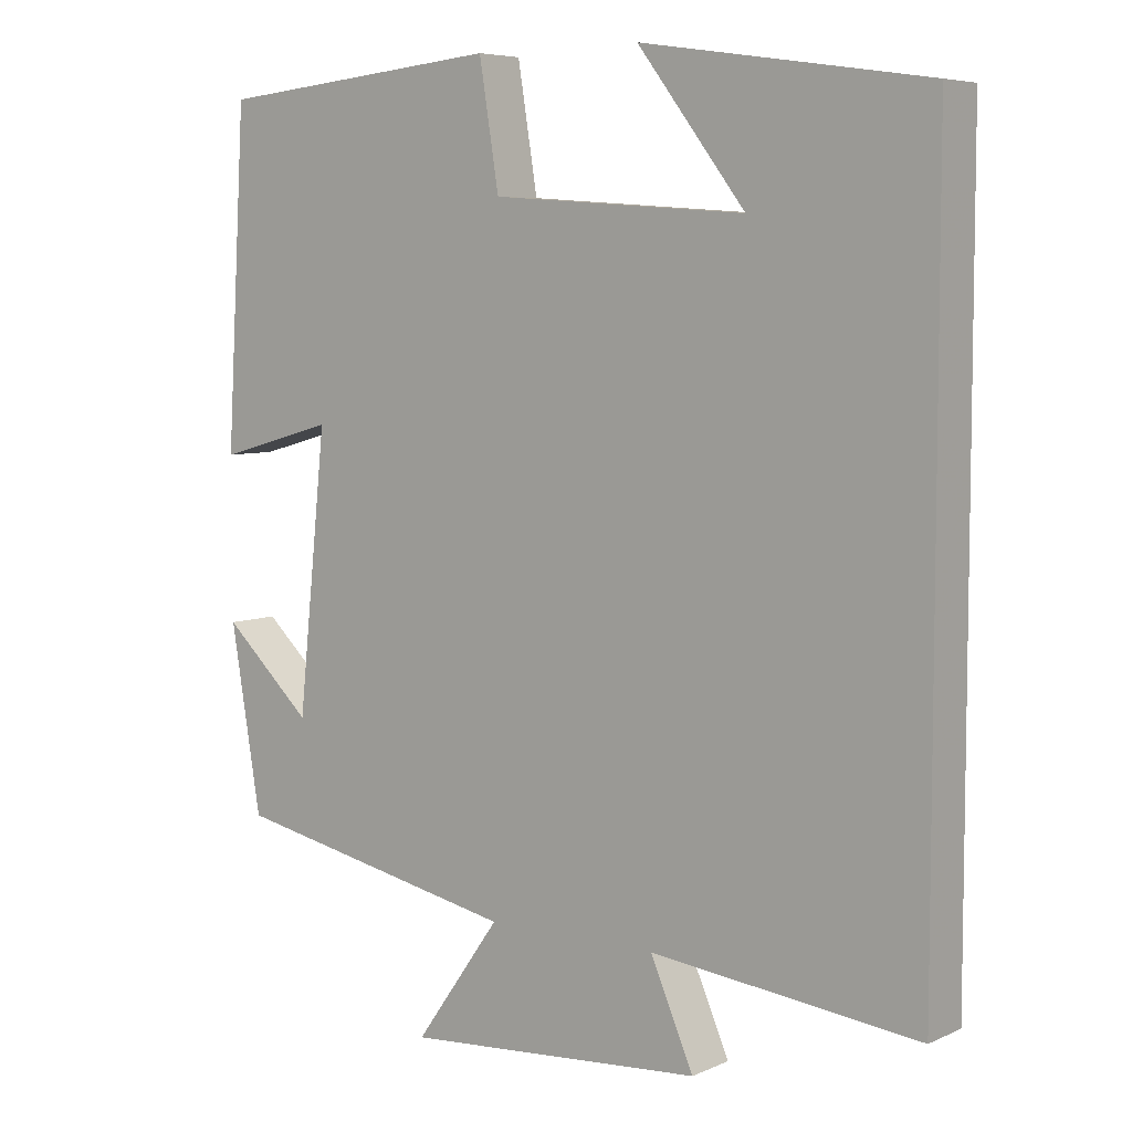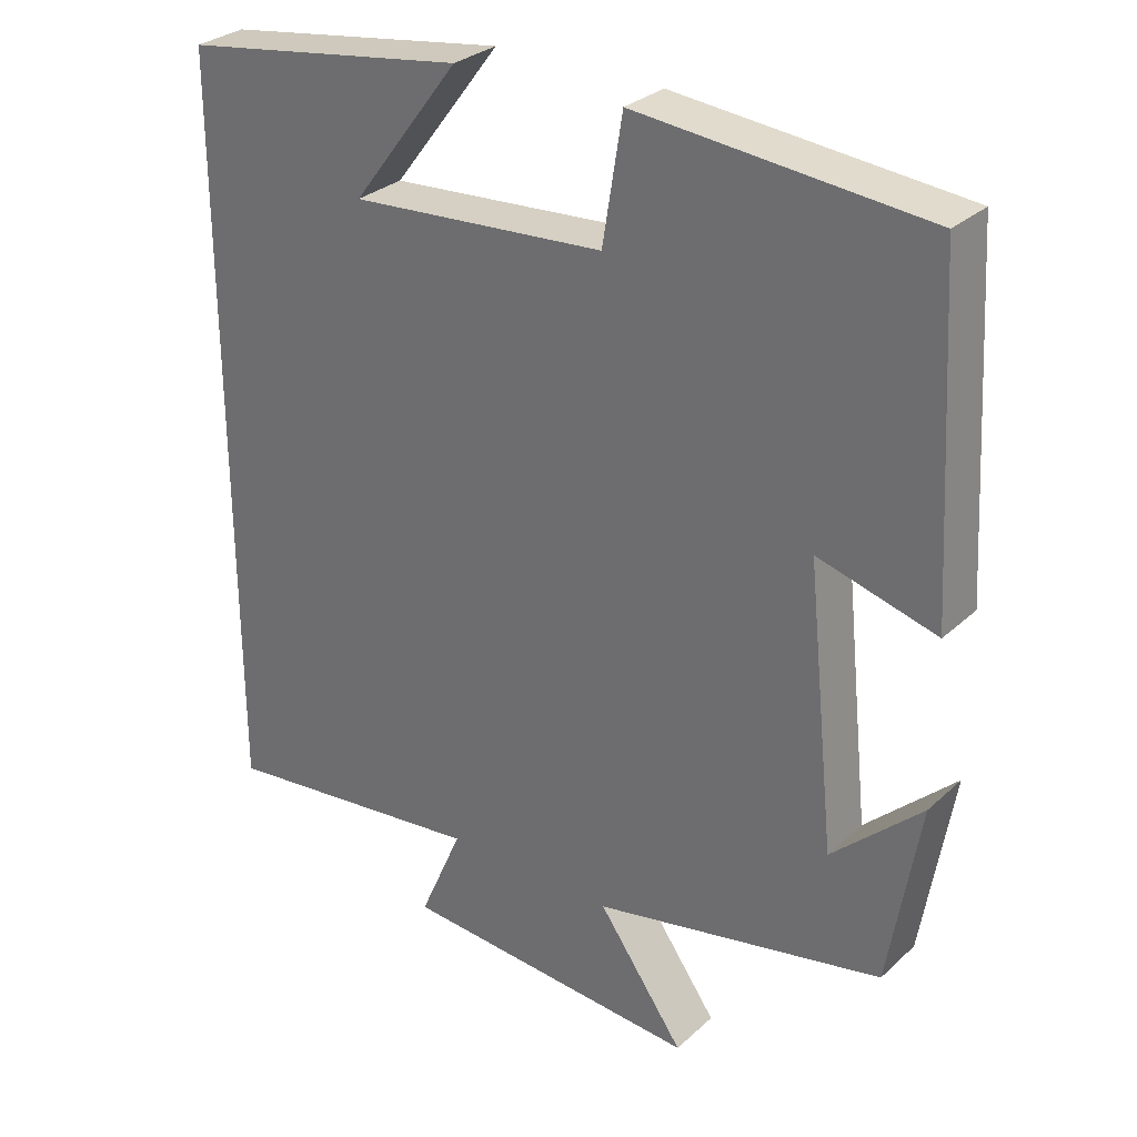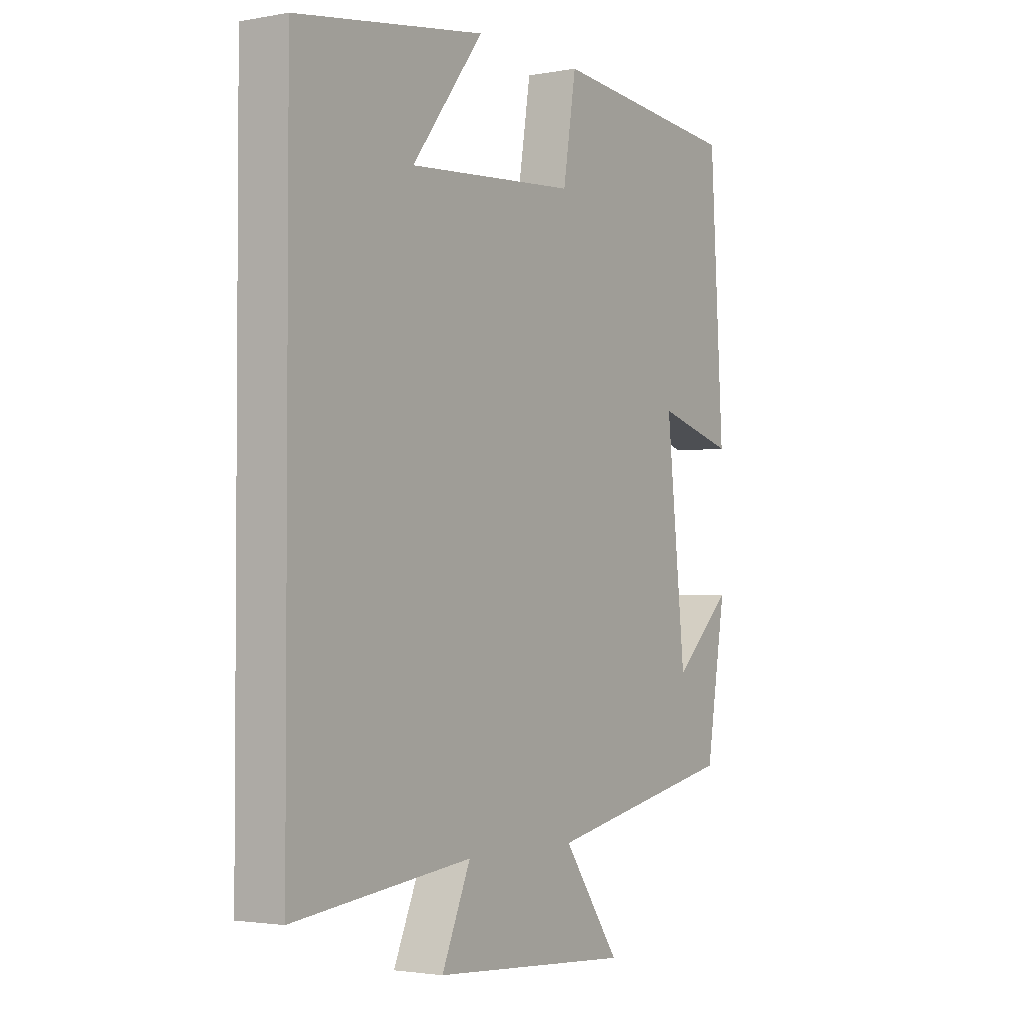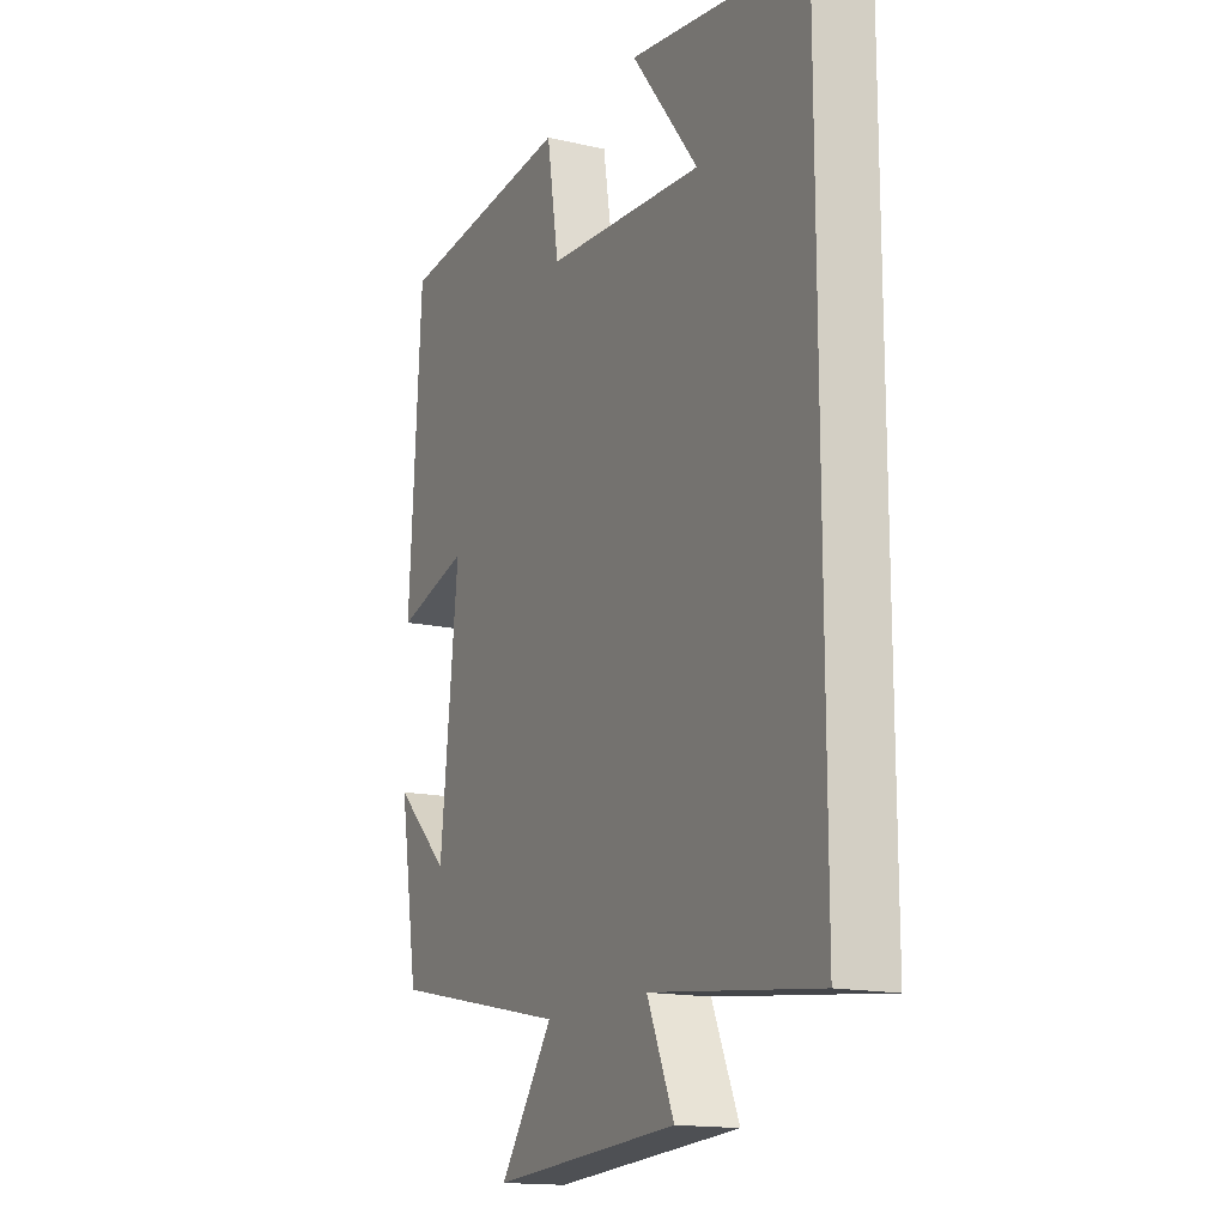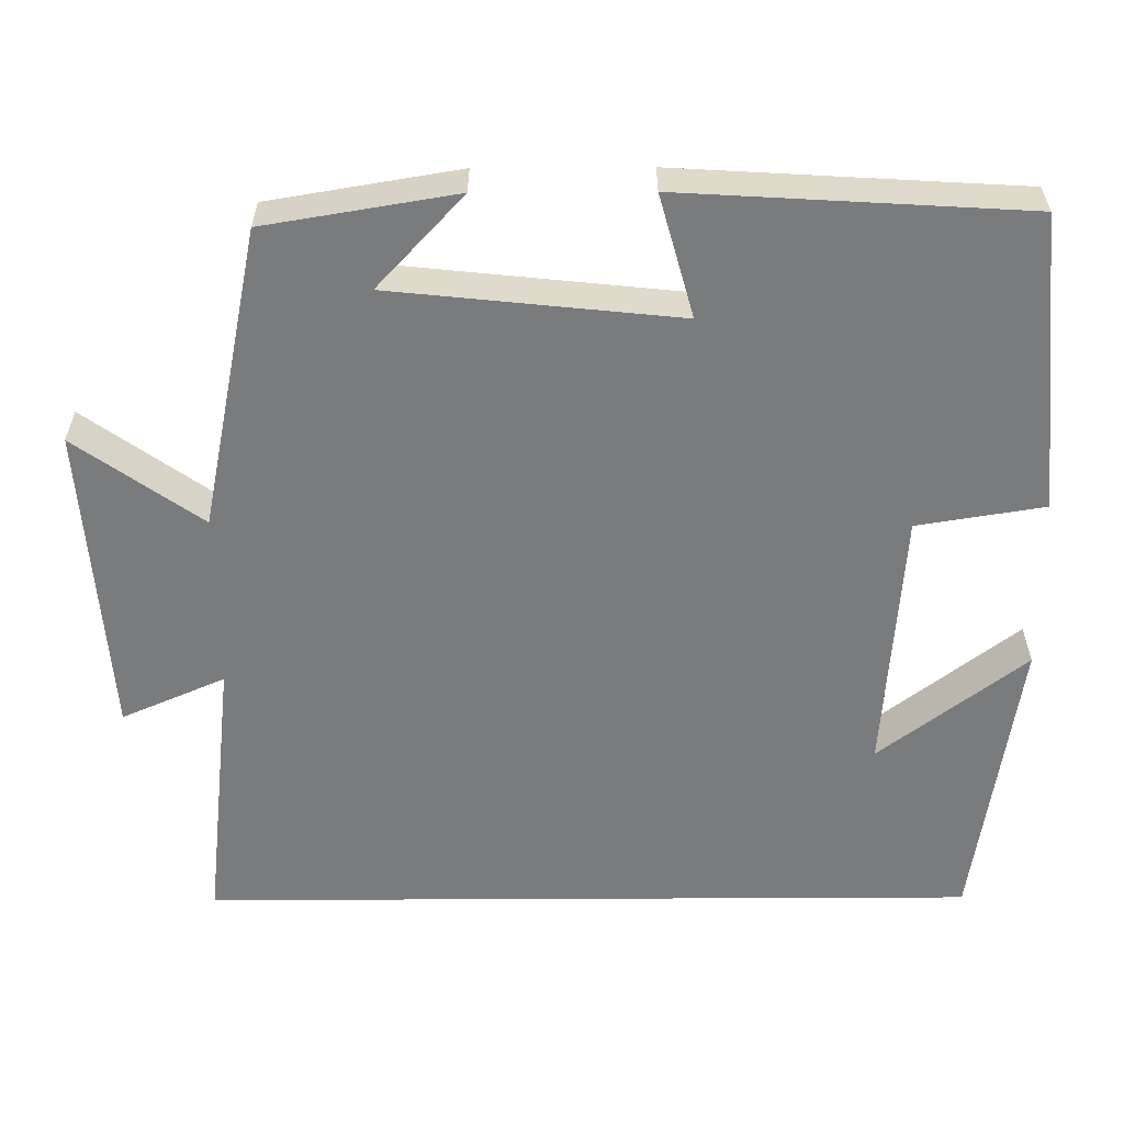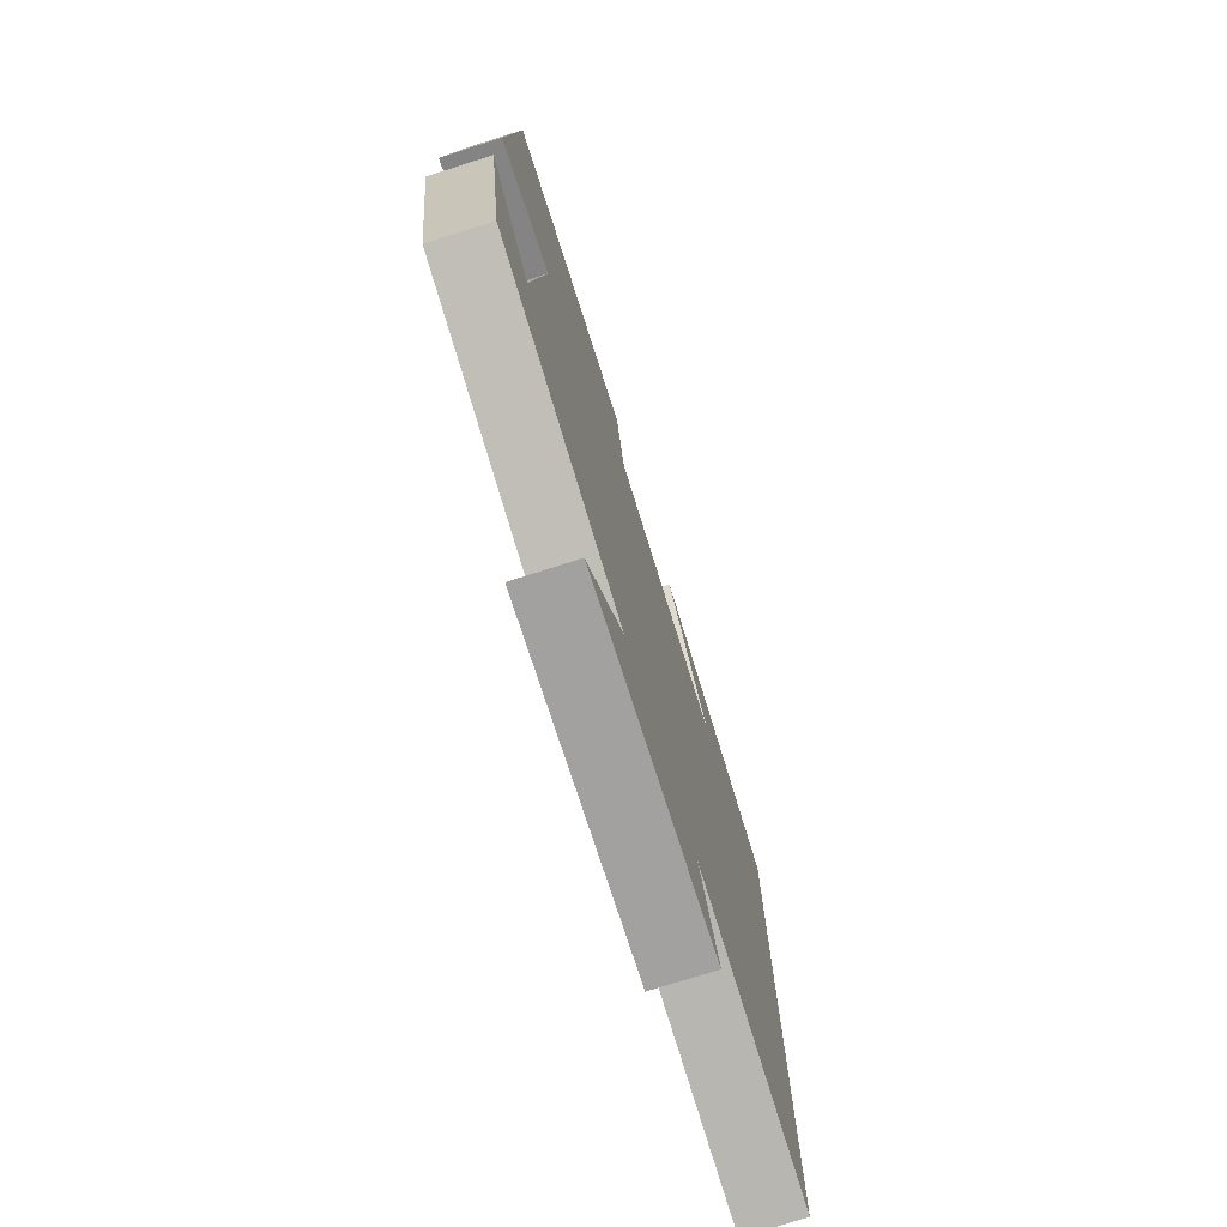
<metadata>
{"format":"obj","ext":"obj","renderer":"f3d","projection":"perspective","resolution":1024,"background":"white","views":[{"elev":6.3,"azim":37.7,"up":"+Z"},{"elev":29.7,"azim":-142.5,"up":"+Z"},{"elev":-2.5,"azim":122.9,"up":"+Z"},{"elev":-15.5,"azim":64.2,"up":"+Z"},{"elev":-58.3,"azim":-89.7,"up":"+Y"},{"elev":-75.9,"azim":-72.5,"up":"+Z"}]}
</metadata>
<code>
v 0.5 0.07 0.444
v 0.5 0.07 -0.54
v 0.147 0.07 -0.5
v 0.204 0.07 -0.631
v -0.192 0.07 -0.659
v -0.079 0.07 -0.5
v -0.46 0.07 -0.422
v -0.5 0.07 -0.181
v -0.383 0.07 -0.29
v -0.345 0.07 0.072
v -0.5 0.07 0.029
v -0.474 0.07 0.464
v -0.096 0.07 0.5
v -0.07 0.07 0.339
v 0.266 0.07 0.315
v 0.124 0.07 0.5
v 0.5 0 0.444
v 0.5 0 -0.54
v 0.147 0 -0.5
v 0.204 0 -0.631
v -0.192 0 -0.659
v -0.079 0 -0.5
v -0.46 0 -0.422
v -0.5 0 -0.181
v -0.383 0 -0.29
v -0.345 0 0.072
v -0.5 0 0.029
v -0.474 0 0.464
v -0.096 0 0.5
v -0.07 0 0.339
v 0.266 0 0.315
v 0.124 0 0.5
f 15 16 1
f 12 13 14
f 11 12 14
f 10 11 14
f 9 10 14 15
f 7 8 9
f 9 15 1
f 7 9 1
f 6 7 1
f 3 4 5 6
f 1 2 3
f 1 3 6
f 17 32 31
f 30 29 28
f 30 28 27
f 30 27 26
f 31 30 26 25
f 25 24 23
f 17 31 25
f 17 25 23
f 17 23 22
f 22 21 20 19
f 19 18 17
f 22 19 17
f 1 17 18 2
f 2 18 19 3
f 3 19 20 4
f 4 20 21 5
f 5 21 22 6
f 6 22 23 7
f 7 23 24 8
f 8 24 25 9
f 9 25 26 10
f 10 26 27 11
f 11 27 28 12
f 12 28 29 13
f 13 29 30 14
f 14 30 31 15
f 15 31 32 16
f 16 32 17 1

</code>
